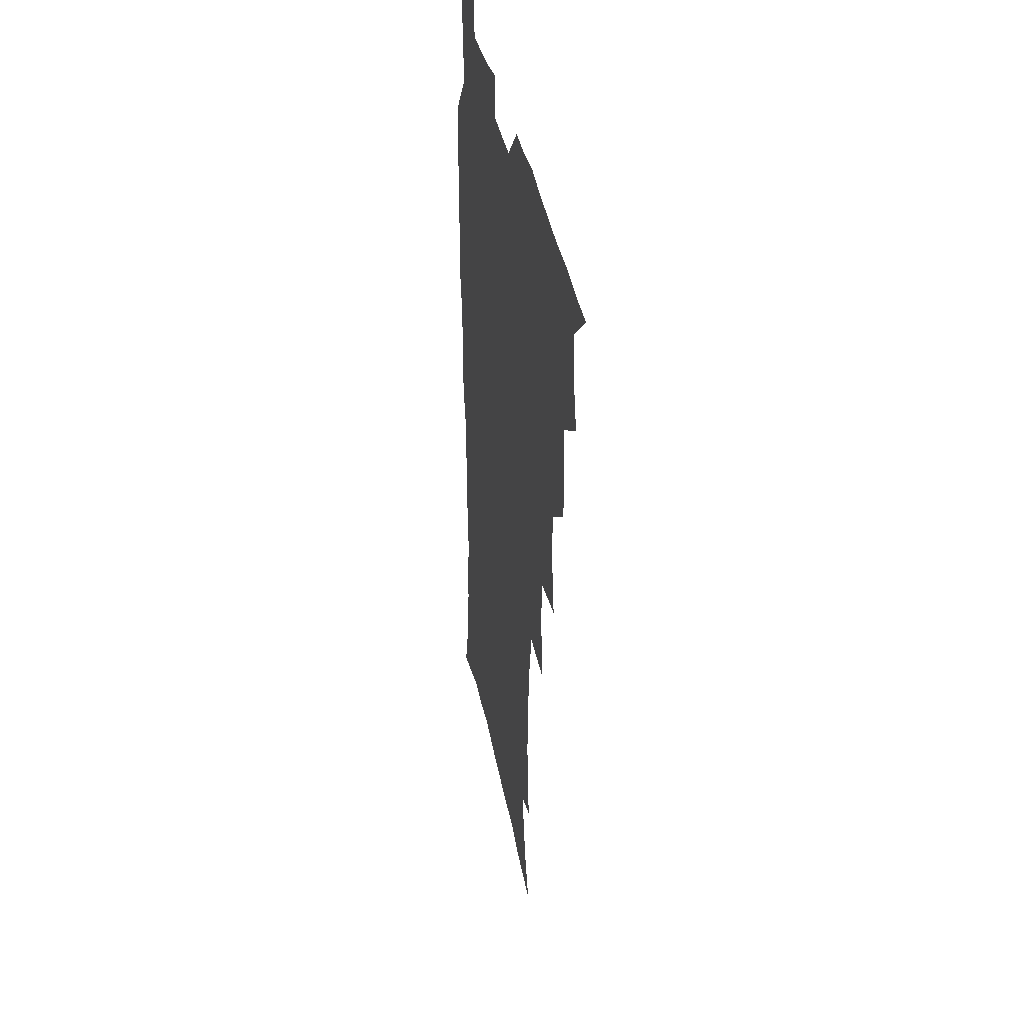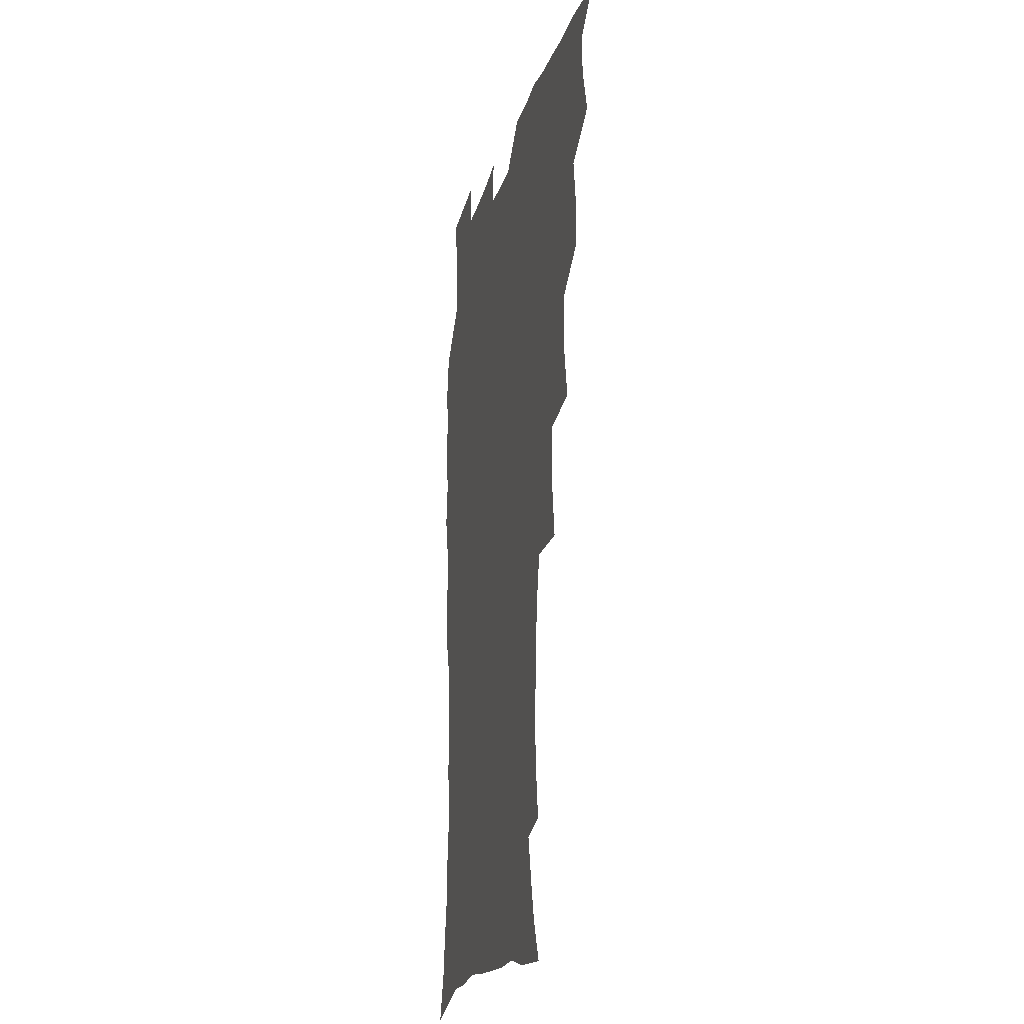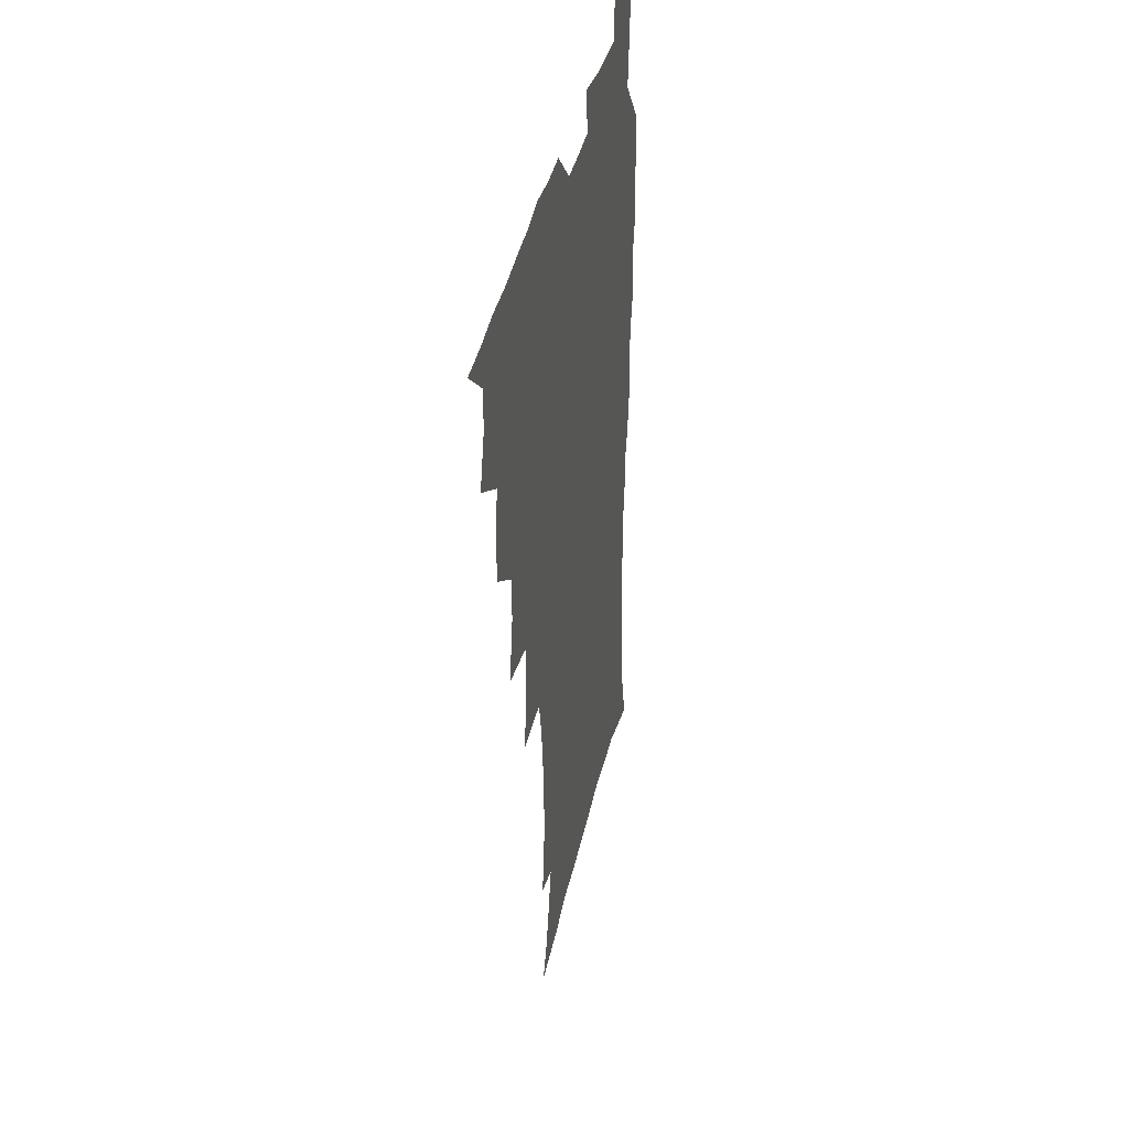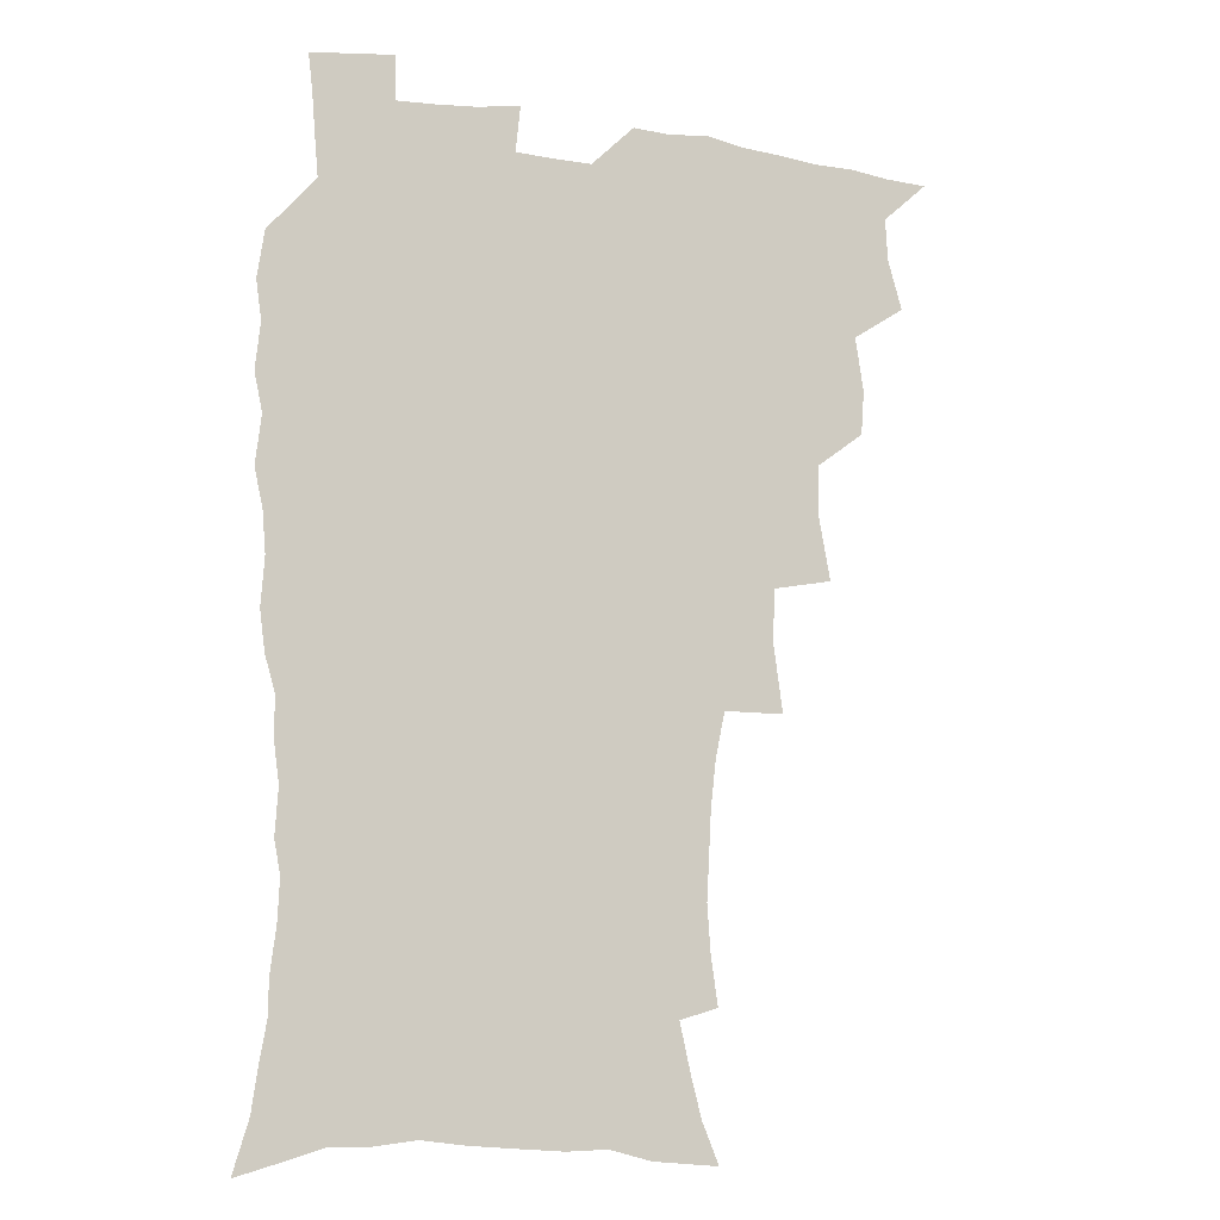
<metadata>
{"format":"obj","ext":"obj","renderer":"f3d","projection":"perspective","resolution":1024,"background":"white","views":[{"elev":37.5,"azim":-100.5,"up":"+Y"},{"elev":-19.8,"azim":-104.1,"up":"+Y"},{"elev":39.5,"azim":-77.5,"up":"+Y"},{"elev":-11.1,"azim":157.4,"up":"+Y"}]}
</metadata>
<code>
v 465.8 523.7 0
v 476.7 473.7 0
v 482.1 492.4 0
v 482.9 508 0
v 481.5 524.1 0
v 494.6 423.9 0
v 493.4 440.4 0
v 496.5 460.5 0
v 498.7 477.9 0
v 499.5 493.5 0
v 498.8 508.5 0
v 496.6 525.7 0
v 508.4 368 0
v 513 392.7 0
v 512.3 410.6 0
v 514.7 431 0
v 512.7 446.1 0
v 511.7 461.1 0
v 515.6 479.7 0
v 515.2 494.3 0
v 513.9 509.2 0
v 512.2 525.5 0
v 528.1 318.5 0
v 531.6 343.7 0
v 530.9 363.6 0
v 530.4 382.4 0
v 531.2 401.5 0
v 529.6 416.6 0
v 530.5 434.2 0
v 530.7 450.1 0
v 530.9 465.7 0
v 530.4 480.5 0
v 529.8 495.1 0
v 528.6 510.1 0
v 526.9 526.9 0
v 554.3 215.6 0
v 557 234.1 0
v 558.2 251.3 0
v 557.3 266.1 0
v 556.4 283.5 0
v 554.5 301.1 0
v 550.9 318.3 0
v 548.5 335.8 0
v 547.3 353.2 0
v 547.4 372.3 0
v 545.8 387.7 0
v 545.7 404.6 0
v 545.8 420.9 0
v 546.6 437.3 0
v 546.5 452.3 0
v 547.4 467.5 0
v 546.1 481.5 0
v 544.6 496 0
v 543.4 510.7 0
v 541.4 527.7 0
v 554.3 162.7 0
v 560.7 177.9 0
v 564.4 192.2 0
v 568.8 211.3 0
v 571.6 231.1 0
v 570.9 245.3 0
v 571.4 262.3 0
v 569.7 276.4 0
v 569.7 296.4 0
v 566.7 310.1 0
v 565 327.4 0
v 562.5 342.2 0
v 562.7 360.6 0
v 561.8 376.7 0
v 561.8 393.6 0
v 561.2 408.8 0
v 562.5 425.6 0
v 561.4 439.4 0
v 562.5 455.1 0
v 561.6 468.5 0
v 560.6 482.3 0
v 559.6 496.4 0
v 557.6 512.5 0
v 555.5 530 0
v 566.1 163.6 0
v 574.4 183.1 0
v 579.9 202.5 0
v 583.6 222.5 0
v 584.5 239.2 0
v 584.6 255.5 0
v 583.4 269.4 0
v 582.8 286.5 0
v 581.9 303.4 0
v 580.1 318.1 0
v 579.3 335.3 0
v 578.2 350.8 0
v 576.1 363.8 0
v 575.8 380.1 0
v 576.1 396.7 0
v 577 413.8 0
v 576.3 427.2 0
v 575.9 441.1 0
v 576.3 455.8 0
v 575.4 469.2 0
v 575.2 482.8 0
v 574 496.8 0
v 572 513.2 0
v 571 528.3 0
v 579 164.5 0
v 590.2 190.9 0
v 595 212.1 0
v 595.9 227.5 0
v 596.3 243.7 0
v 596.1 259.5 0
v 595.5 274.8 0
v 594.7 290.5 0
v 593.7 306.6 0
v 593.4 324.9 0
v 591.9 338.4 0
v 590.6 352.4 0
v 590.5 368.9 0
v 589.7 383.6 0
v 590 397.7 0
v 590.1 413.8 0
v 589.6 427.5 0
v 589.6 441.9 0
v 590.1 456.5 0
v 589.6 469.9 0
v 589 483.4 0
v 588 497.8 0
v 586.5 513.3 0
v 585.1 528.7 0
v 594.7 168.5 0
v 604.4 195.7 0
v 607.3 215.3 0
v 608.3 232.4 0
v 608.1 246.8 0
v 607.5 260.7 0
v 607.1 277.4 0
v 606.7 294.4 0
v 605.9 309.4 0
v 605.5 327.1 0
v 604.6 340.7 0
v 604.1 356.3 0
v 603.4 370 0
v 602.4 381.1 0
v 602.9 398.5 0
v 603.6 415.3 0
v 603.3 428.8 0
v 603.9 444 0
v 603.5 456.9 0
v 603.3 470.3 0
v 602.9 483.8 0
v 602.9 497.4 0
v 601.4 512.6 0
v 610.2 167.9 0
v 617.4 196.5 0
v 619.5 217.3 0
v 619.9 233.2 0
v 620 249.5 0
v 619.5 264.2 0
v 619.2 281.1 0
v 618.5 294.3 0
v 617.9 312.2 0
v 617.7 327.5 0
v 617.1 342.1 0
v 616.9 357.1 0
v 616.8 372.8 0
v 616.8 386.4 0
v 616.5 400.7 0
v 616.7 416.2 0
v 616.6 429.2 0
v 616.9 443.9 0
v 617.2 457.4 0
v 617.5 470.7 0
v 617.4 483.7 0
v 616.8 497.9 0
v 616 512.4 0
v 627.2 168.9 0
v 630.7 195.7 0
v 631.6 215.5 0
v 631.8 234.2 0
v 631.7 250.2 0
v 631.4 265.5 0
v 630.9 281.5 0
v 630.5 296.4 0
v 630.3 309.8 0
v 629.6 328.6 0
v 629.7 340.5 0
v 629.4 357.4 0
v 629.5 371.9 0
v 629.5 387 0
v 629.6 400.8 0
v 629.6 415.8 0
v 629.9 429.9 0
v 630.1 443.7 0
v 630.4 457.2 0
v 630.6 470.7 0
v 630.9 483.7 0
v 631.1 497.4 0
v 630.3 512.8 0
v 628.5 530.4 0
v 644.3 169.9 0
v 644.3 197.6 0
v 644 217.4 0
v 643.9 232.7 0
v 643.6 248.8 0
v 643.2 265.3 0
v 642.7 281.3 0
v 642.3 298.9 0
v 642.3 311.2 0
v 641.7 328.3 0
v 641.9 342.2 0
v 642 356.4 0
v 642.2 371.3 0
v 642.3 386 0
v 642.5 400.3 0
v 642.7 414.7 0
v 643 429.3 0
v 643.3 443.2 0
v 643.8 456.5 0
v 644.3 470 0
v 644.7 483.5 0
v 645.1 497.3 0
v 645.2 511.6 0
v 644.7 527.4 0
v 661.1 171.8 0
v 657.9 196.5 0
v 656.7 215 0
v 655.7 232.5 0
v 656.3 245.5 0
v 654.8 264.7 0
v 655.5 277.4 0
v 654.3 296 0
v 654.1 311.5 0
v 654.1 326.3 0
v 654 341.8 0
v 654.3 355.8 0
v 655.6 368.8 0
v 655.7 383.5 0
v 655.8 398.3 0
v 656.2 412.1 0
v 656 428.8 0
v 656.3 442.9 0
v 657.1 456.3 0
v 657.7 469.9 0
v 658.5 483.1 0
v 659.1 496.8 0
v 659.5 511 0
v 659.7 525.9 0
v 677.2 169.7 0
v 671.7 194.4 0
v 670.1 211.4 0
v 669.3 227.3 0
v 668.2 244.5 0
v 667.4 260.9 0
v 667.2 276.1 0
v 666.1 294.2 0
v 666.4 308.5 0
v 667.9 321.1 0
v 667.3 337.6 0
v 668.6 350.8 0
v 668.2 367.3 0
v 668.4 382.4 0
v 669 396.7 0
v 668.9 412.2 0
v 670.5 425.4 0
v 671.4 439.2 0
v 671 454.5 0
v 671.4 468.6 0
v 672.5 482.2 0
v 673 496.2 0
v 673.9 510.5 0
v 674.7 525 0
v 675.3 541.8 0
v 691.8 169.7 0
v 685.5 191.8 0
v 683.6 207.8 0
v 681.7 225 0
v 681.4 239.8 0
v 679.7 257.6 0
v 679.1 273.8 0
v 679.1 289 0
v 680.3 302.3 0
v 679.7 319.6 0
v 680.8 333.4 0
v 680.8 349.1 0
v 681.7 363.3 0
v 682.1 378.4 0
v 683.6 392.3 0
v 683.9 407.4 0
v 685.5 421.2 0
v 684.8 437.7 0
v 686.2 451.3 0
v 686 466.5 0
v 686 481.6 0
v 687 495.3 0
v 688.4 509.3 0
v 689.6 524 0
v 690.5 539.8 0
v 707.6 164.7 0
v 700.6 186.4 0
v 697.4 203.4 0
v 696.4 218.2 0
v 694.3 235.3 0
v 693.6 250.6 0
v 692.9 266.5 0
v 693.2 281.6 0
v 693 297.4 0
v 692.9 313.4 0
v 695.2 326.5 0
v 696.4 341.1 0
v 695.4 358.1 0
v 699 370.5 0
v 698.9 386.6 0
v 698 403.3 0
v 700.3 417.1 0
v 699.9 433.2 0
v 701 447.9 0
v 701.2 463.2 0
v 700.5 478.9 0
v 702 492.9 0
v 703.4 507.9 0
v 704.6 522.9 0
v 706.3 537.7 0
v 722.7 160.3 0
v 716.9 179.4 0
v 714.9 194.1 0
v 712.1 209.8 0
v 711.9 223.3 0
v 709.8 239.6 0
v 709.1 255 0
v 711.4 267.4 0
v 710.3 284.5 0
v 712.2 298.5 0
v 712.4 314.7 0
v 716.2 327.4 0
v 718.1 342.3 0
v 716.9 360.3 0
v 718.1 375.6 0
v 721.3 389.9 0
v 719.2 408.2 0
v 722.2 422.4 0
v 720.4 440 0
v 722.5 454.5 0
v 719.8 472.1 0
f 4 5 1
f 8 9 2
f 2 9 3
f 9 10 3
f 3 10 4
f 10 11 4
f 4 11 5
f 11 12 5
f 15 16 6
f 6 16 7
f 16 17 7
f 7 17 8
f 17 18 8
f 8 18 9
f 18 19 9
f 9 19 10
f 19 20 10
f 10 20 11
f 20 21 11
f 11 21 12
f 21 22 12
f 25 26 13
f 13 26 14
f 26 27 14
f 14 27 15
f 27 28 15
f 15 28 16
f 28 29 16
f 16 29 17
f 29 30 17
f 17 30 18
f 30 31 18
f 18 31 19
f 31 32 19
f 19 32 20
f 32 33 20
f 20 33 21
f 33 34 21
f 21 34 22
f 34 35 22
f 42 43 23
f 23 43 24
f 43 44 24
f 24 44 25
f 44 45 25
f 25 45 26
f 45 46 26
f 26 46 27
f 46 47 27
f 27 47 28
f 47 48 28
f 28 48 29
f 48 49 29
f 29 49 30
f 49 50 30
f 30 50 31
f 50 51 31
f 31 51 32
f 51 52 32
f 32 52 33
f 52 53 33
f 33 53 34
f 53 54 34
f 34 54 35
f 54 55 35
f 59 60 36
f 36 60 37
f 60 61 37
f 37 61 38
f 61 62 38
f 38 62 39
f 62 63 39
f 39 63 40
f 63 64 40
f 40 64 41
f 64 65 41
f 41 65 42
f 65 66 42
f 42 66 43
f 66 67 43
f 43 67 44
f 67 68 44
f 44 68 45
f 68 69 45
f 45 69 46
f 69 70 46
f 46 70 47
f 70 71 47
f 47 71 48
f 71 72 48
f 48 72 49
f 72 73 49
f 49 73 50
f 73 74 50
f 50 74 51
f 74 75 51
f 51 75 52
f 75 76 52
f 52 76 53
f 76 77 53
f 53 77 54
f 77 78 54
f 54 78 55
f 78 79 55
f 56 80 57
f 80 81 57
f 57 81 58
f 81 82 58
f 58 82 59
f 82 83 59
f 59 83 60
f 83 84 60
f 60 84 61
f 84 85 61
f 61 85 62
f 85 86 62
f 62 86 63
f 86 87 63
f 63 87 64
f 87 88 64
f 64 88 65
f 88 89 65
f 65 89 66
f 89 90 66
f 66 90 67
f 90 91 67
f 67 91 68
f 91 92 68
f 68 92 69
f 92 93 69
f 69 93 70
f 93 94 70
f 70 94 71
f 94 95 71
f 71 95 72
f 95 96 72
f 72 96 73
f 96 97 73
f 73 97 74
f 97 98 74
f 74 98 75
f 98 99 75
f 75 99 76
f 99 100 76
f 76 100 77
f 100 101 77
f 77 101 78
f 101 102 78
f 78 102 79
f 102 103 79
f 80 104 81
f 104 105 81
f 81 105 82
f 105 106 82
f 82 106 83
f 106 107 83
f 83 107 84
f 107 108 84
f 84 108 85
f 108 109 85
f 85 109 86
f 109 110 86
f 86 110 87
f 110 111 87
f 87 111 88
f 111 112 88
f 88 112 89
f 112 113 89
f 89 113 90
f 113 114 90
f 90 114 91
f 114 115 91
f 91 115 92
f 115 116 92
f 92 116 93
f 116 117 93
f 93 117 94
f 117 118 94
f 94 118 95
f 118 119 95
f 95 119 96
f 119 120 96
f 96 120 97
f 120 121 97
f 97 121 98
f 121 122 98
f 98 122 99
f 122 123 99
f 99 123 100
f 123 124 100
f 100 124 101
f 124 125 101
f 101 125 102
f 125 126 102
f 102 126 103
f 126 127 103
f 104 128 105
f 128 129 105
f 105 129 106
f 129 130 106
f 106 130 107
f 130 131 107
f 107 131 108
f 131 132 108
f 108 132 109
f 132 133 109
f 109 133 110
f 133 134 110
f 110 134 111
f 134 135 111
f 111 135 112
f 135 136 112
f 112 136 113
f 136 137 113
f 113 137 114
f 137 138 114
f 114 138 115
f 138 139 115
f 115 139 116
f 139 140 116
f 116 140 117
f 140 141 117
f 117 141 118
f 141 142 118
f 118 142 119
f 142 143 119
f 119 143 120
f 143 144 120
f 120 144 121
f 144 145 121
f 121 145 122
f 145 146 122
f 122 146 123
f 146 147 123
f 123 147 124
f 147 148 124
f 124 148 125
f 148 149 125
f 125 149 126
f 149 150 126
f 126 150 127
f 128 151 129
f 151 152 129
f 129 152 130
f 152 153 130
f 130 153 131
f 153 154 131
f 131 154 132
f 154 155 132
f 132 155 133
f 155 156 133
f 133 156 134
f 156 157 134
f 134 157 135
f 157 158 135
f 135 158 136
f 158 159 136
f 136 159 137
f 159 160 137
f 137 160 138
f 160 161 138
f 138 161 139
f 161 162 139
f 139 162 140
f 162 163 140
f 140 163 141
f 163 164 141
f 141 164 142
f 164 165 142
f 142 165 143
f 165 166 143
f 143 166 144
f 166 167 144
f 144 167 145
f 167 168 145
f 145 168 146
f 168 169 146
f 146 169 147
f 169 170 147
f 147 170 148
f 170 171 148
f 148 171 149
f 171 172 149
f 149 172 150
f 172 173 150
f 151 174 152
f 174 175 152
f 152 175 153
f 175 176 153
f 153 176 154
f 176 177 154
f 154 177 155
f 177 178 155
f 155 178 156
f 178 179 156
f 156 179 157
f 179 180 157
f 157 180 158
f 180 181 158
f 158 181 159
f 181 182 159
f 159 182 160
f 182 183 160
f 160 183 161
f 183 184 161
f 161 184 162
f 184 185 162
f 162 185 163
f 185 186 163
f 163 186 164
f 186 187 164
f 164 187 165
f 187 188 165
f 165 188 166
f 188 189 166
f 166 189 167
f 189 190 167
f 167 190 168
f 190 191 168
f 168 191 169
f 191 192 169
f 169 192 170
f 192 193 170
f 170 193 171
f 193 194 171
f 171 194 172
f 194 195 172
f 172 195 173
f 195 196 173
f 174 198 175
f 198 199 175
f 175 199 176
f 199 200 176
f 176 200 177
f 200 201 177
f 177 201 178
f 201 202 178
f 178 202 179
f 202 203 179
f 179 203 180
f 203 204 180
f 180 204 181
f 204 205 181
f 181 205 182
f 205 206 182
f 182 206 183
f 206 207 183
f 183 207 184
f 207 208 184
f 184 208 185
f 208 209 185
f 185 209 186
f 209 210 186
f 186 210 187
f 210 211 187
f 187 211 188
f 211 212 188
f 188 212 189
f 212 213 189
f 189 213 190
f 213 214 190
f 190 214 191
f 214 215 191
f 191 215 192
f 215 216 192
f 192 216 193
f 216 217 193
f 193 217 194
f 217 218 194
f 194 218 195
f 218 219 195
f 195 219 196
f 219 220 196
f 196 220 197
f 220 221 197
f 198 222 199
f 222 223 199
f 199 223 200
f 223 224 200
f 200 224 201
f 224 225 201
f 201 225 202
f 225 226 202
f 202 226 203
f 226 227 203
f 203 227 204
f 227 228 204
f 204 228 205
f 228 229 205
f 205 229 206
f 229 230 206
f 206 230 207
f 230 231 207
f 207 231 208
f 231 232 208
f 208 232 209
f 232 233 209
f 209 233 210
f 233 234 210
f 210 234 211
f 234 235 211
f 211 235 212
f 235 236 212
f 212 236 213
f 236 237 213
f 213 237 214
f 237 238 214
f 214 238 215
f 238 239 215
f 215 239 216
f 239 240 216
f 216 240 217
f 240 241 217
f 217 241 218
f 241 242 218
f 218 242 219
f 242 243 219
f 219 243 220
f 243 244 220
f 220 244 221
f 244 245 221
f 222 246 223
f 246 247 223
f 223 247 224
f 247 248 224
f 224 248 225
f 248 249 225
f 225 249 226
f 249 250 226
f 226 250 227
f 250 251 227
f 227 251 228
f 251 252 228
f 228 252 229
f 252 253 229
f 229 253 230
f 253 254 230
f 230 254 231
f 254 255 231
f 231 255 232
f 255 256 232
f 232 256 233
f 256 257 233
f 233 257 234
f 257 258 234
f 234 258 235
f 258 259 235
f 235 259 236
f 259 260 236
f 236 260 237
f 260 261 237
f 237 261 238
f 261 262 238
f 238 262 239
f 262 263 239
f 239 263 240
f 263 264 240
f 240 264 241
f 264 265 241
f 241 265 242
f 265 266 242
f 242 266 243
f 266 267 243
f 243 267 244
f 267 268 244
f 244 268 245
f 268 269 245
f 246 271 247
f 271 272 247
f 247 272 248
f 272 273 248
f 248 273 249
f 273 274 249
f 249 274 250
f 274 275 250
f 250 275 251
f 275 276 251
f 251 276 252
f 276 277 252
f 252 277 253
f 277 278 253
f 253 278 254
f 278 279 254
f 254 279 255
f 279 280 255
f 255 280 256
f 280 281 256
f 256 281 257
f 281 282 257
f 257 282 258
f 282 283 258
f 258 283 259
f 283 284 259
f 259 284 260
f 284 285 260
f 260 285 261
f 285 286 261
f 261 286 262
f 286 287 262
f 262 287 263
f 287 288 263
f 263 288 264
f 288 289 264
f 264 289 265
f 289 290 265
f 265 290 266
f 290 291 266
f 266 291 267
f 291 292 267
f 267 292 268
f 292 293 268
f 268 293 269
f 293 294 269
f 269 294 270
f 294 295 270
f 271 296 272
f 296 297 272
f 272 297 273
f 297 298 273
f 273 298 274
f 298 299 274
f 274 299 275
f 299 300 275
f 275 300 276
f 300 301 276
f 276 301 277
f 301 302 277
f 277 302 278
f 302 303 278
f 278 303 279
f 303 304 279
f 279 304 280
f 304 305 280
f 280 305 281
f 305 306 281
f 281 306 282
f 306 307 282
f 282 307 283
f 307 308 283
f 283 308 284
f 308 309 284
f 284 309 285
f 309 310 285
f 285 310 286
f 310 311 286
f 286 311 287
f 311 312 287
f 287 312 288
f 312 313 288
f 288 313 289
f 313 314 289
f 289 314 290
f 314 315 290
f 290 315 291
f 315 316 291
f 291 316 292
f 316 317 292
f 292 317 293
f 317 318 293
f 293 318 294
f 318 319 294
f 294 319 295
f 319 320 295
f 296 321 297
f 321 322 297
f 297 322 298
f 322 323 298
f 298 323 299
f 323 324 299
f 299 324 300
f 324 325 300
f 300 325 301
f 325 326 301
f 301 326 302
f 326 327 302
f 302 327 303
f 327 328 303
f 303 328 304
f 328 329 304
f 304 329 305
f 329 330 305
f 305 330 306
f 330 331 306
f 306 331 307
f 331 332 307
f 307 332 308
f 332 333 308
f 308 333 309
f 333 334 309
f 309 334 310
f 334 335 310
f 310 335 311
f 335 336 311
f 311 336 312
f 336 337 312
f 312 337 313
f 337 338 313
f 313 338 314
f 338 339 314
f 314 339 315
f 339 340 315
f 315 340 316
f 340 341 316
f 316 341 317

</code>
